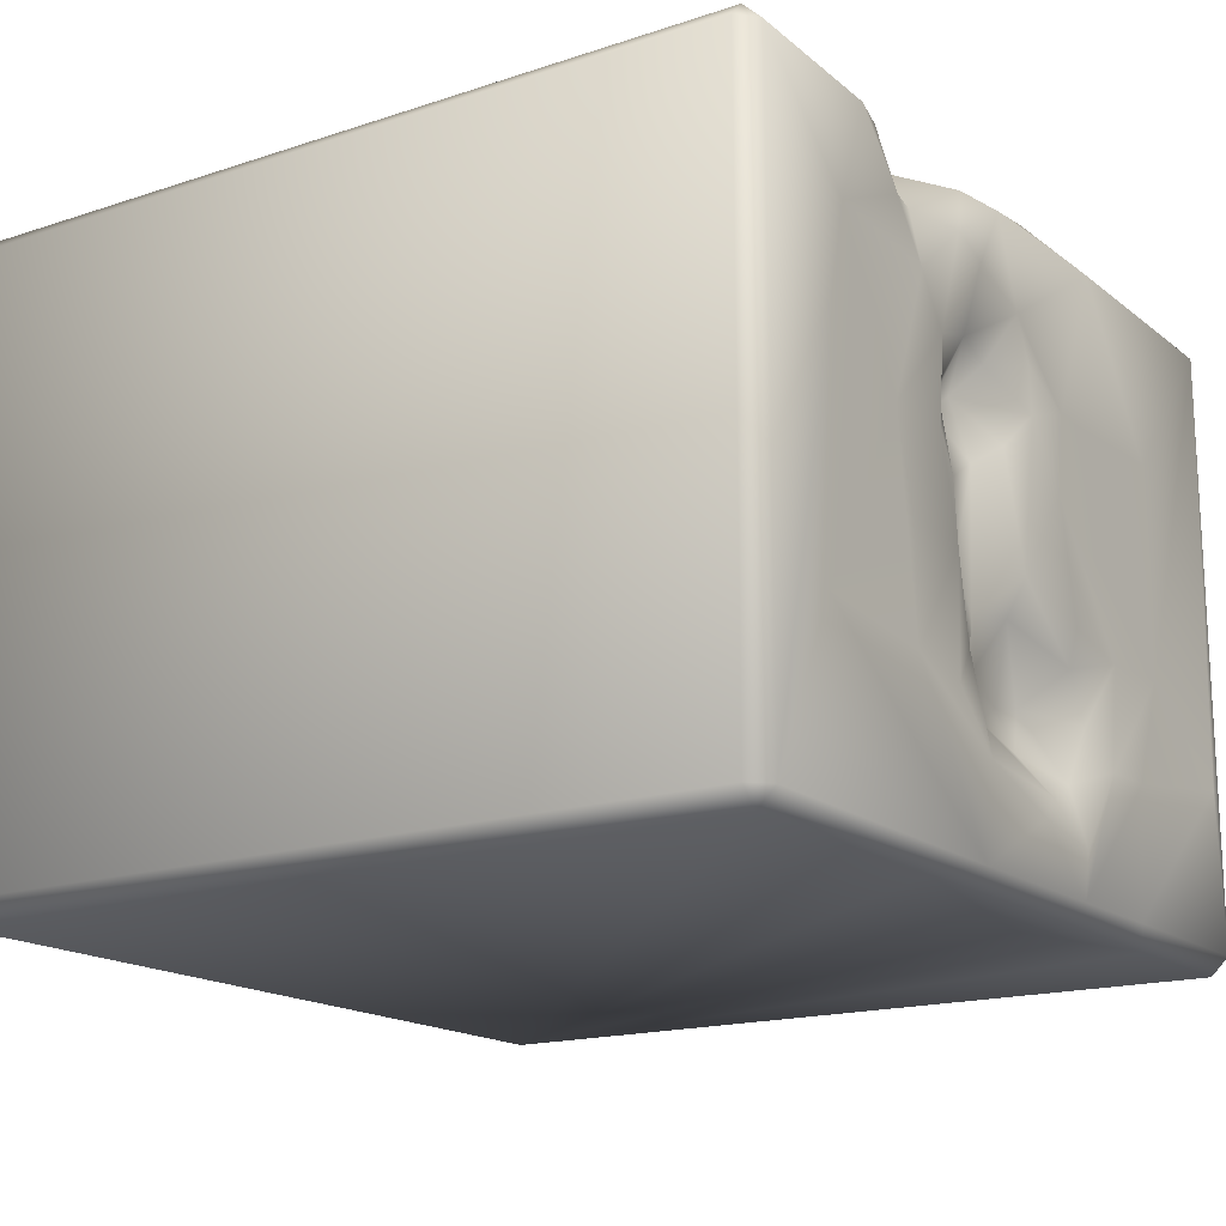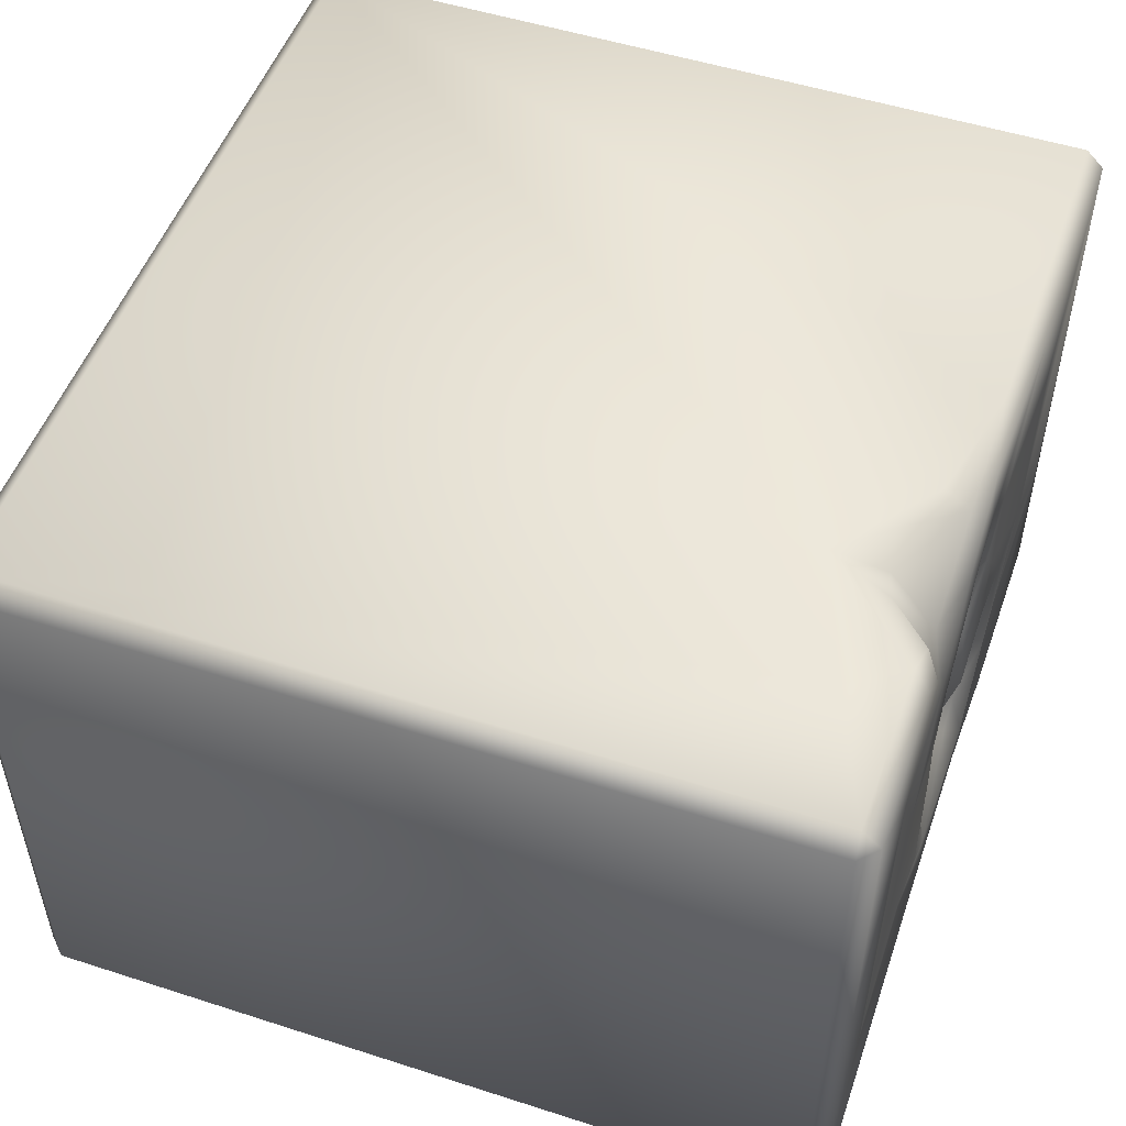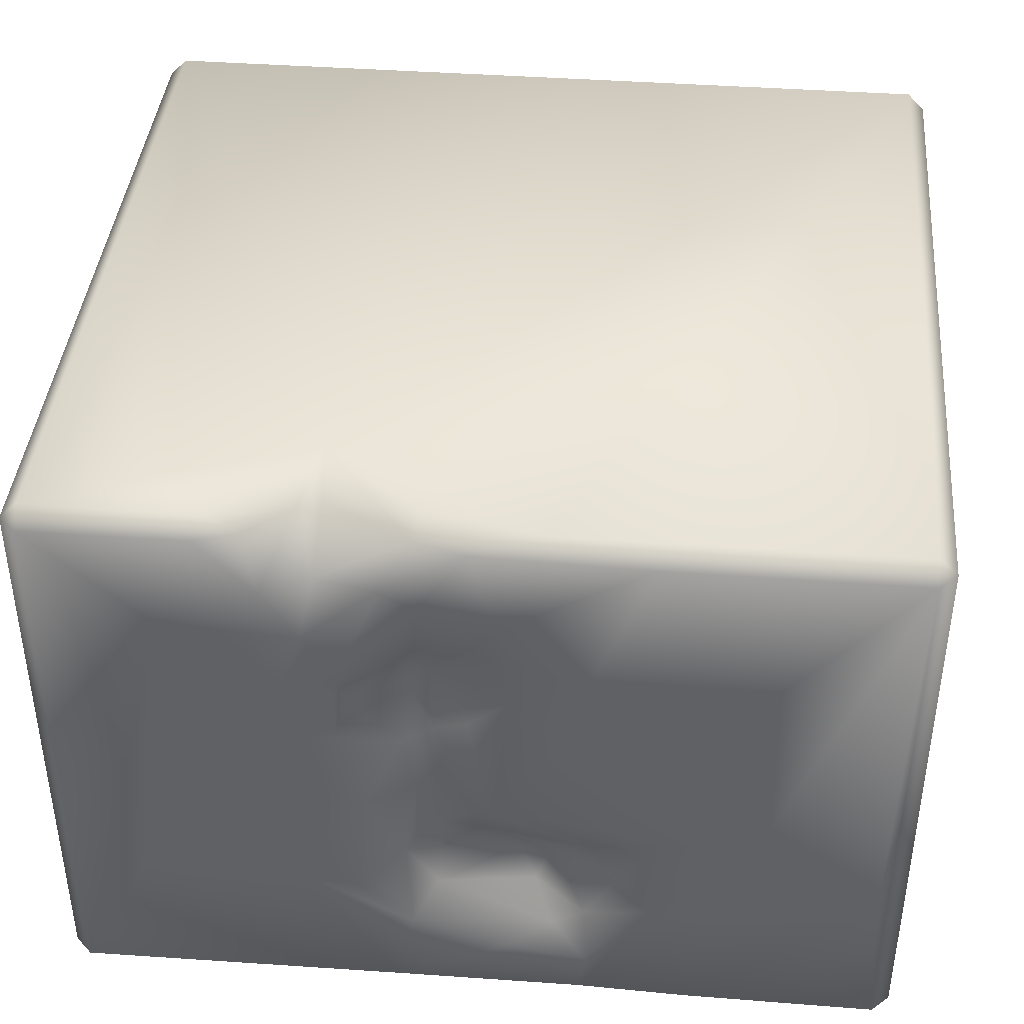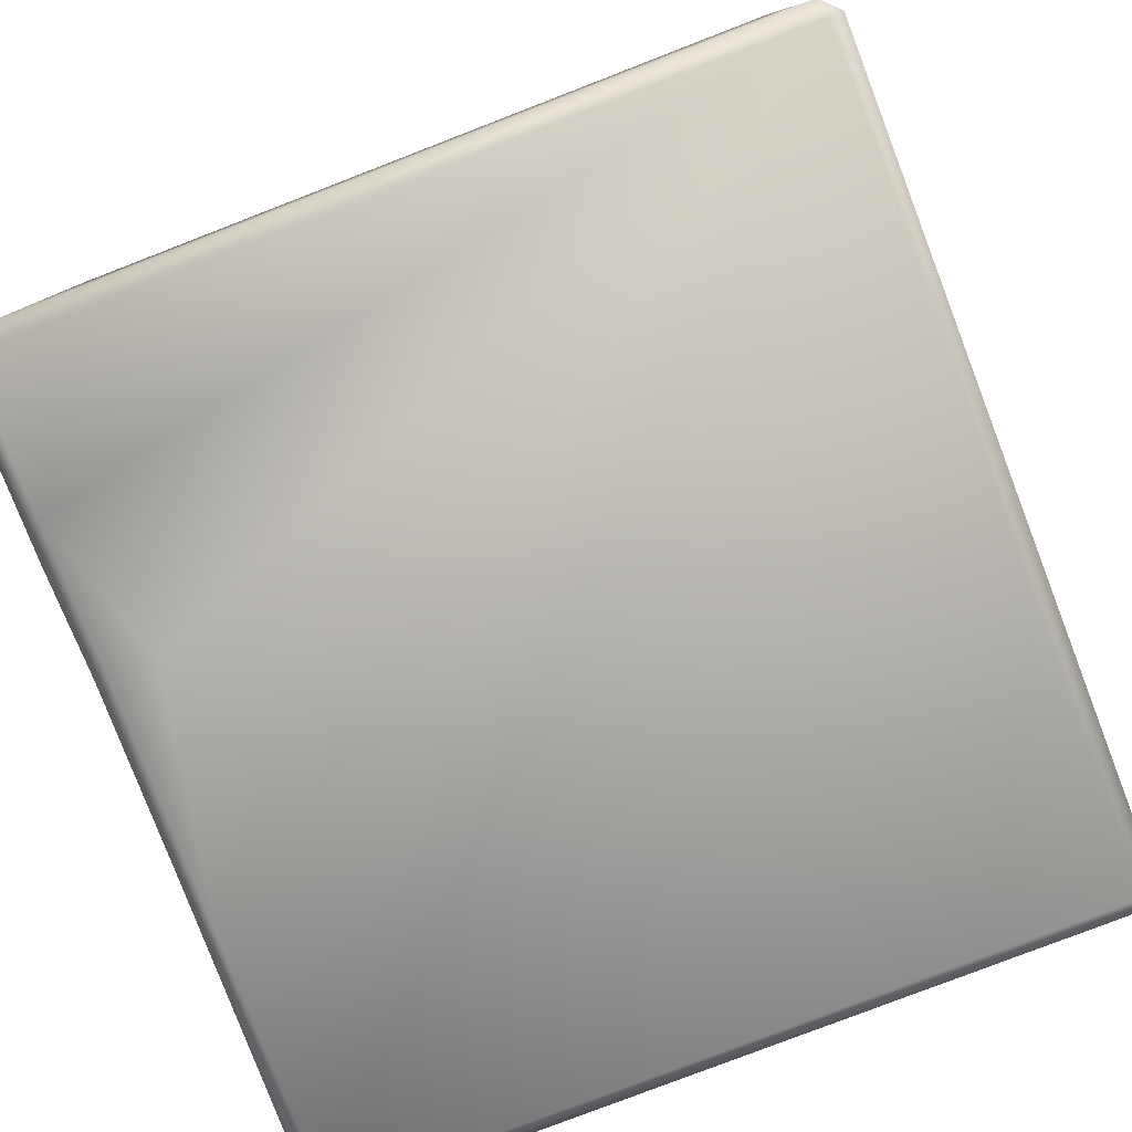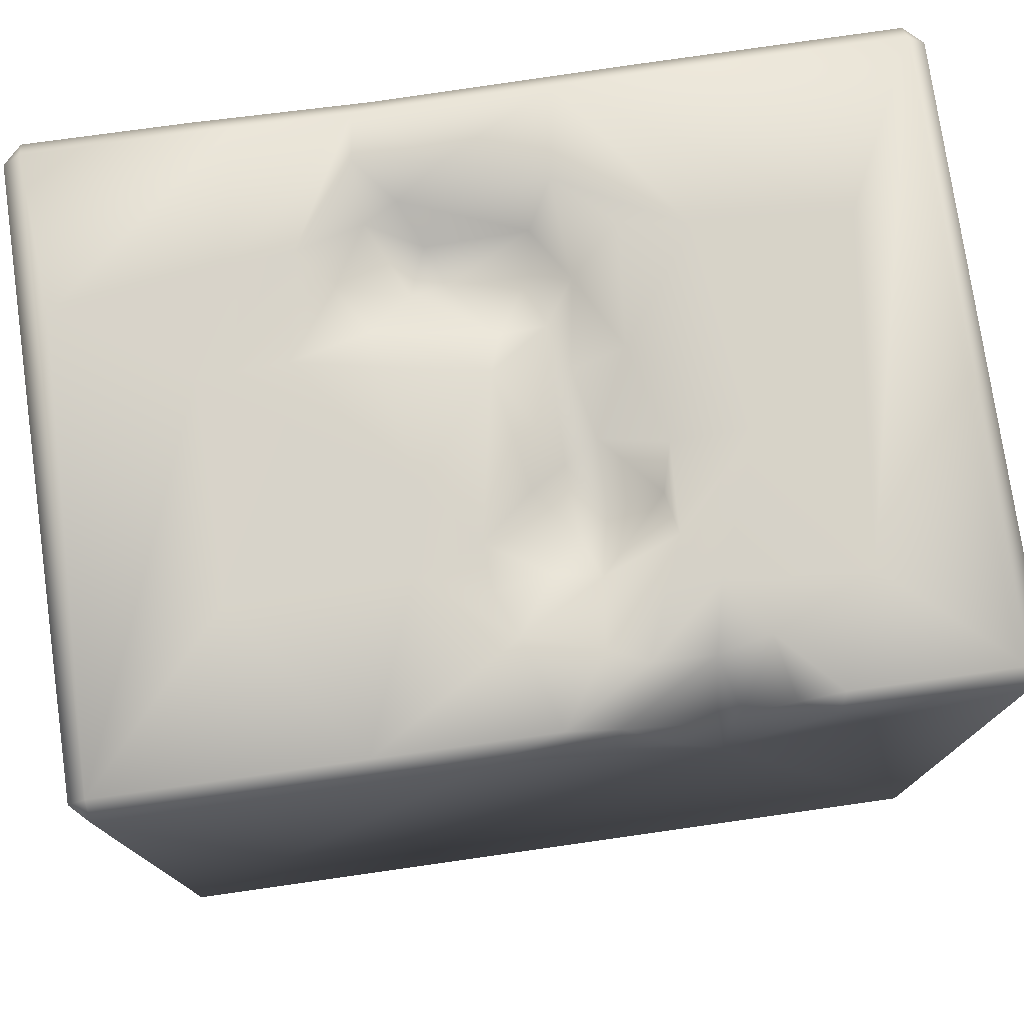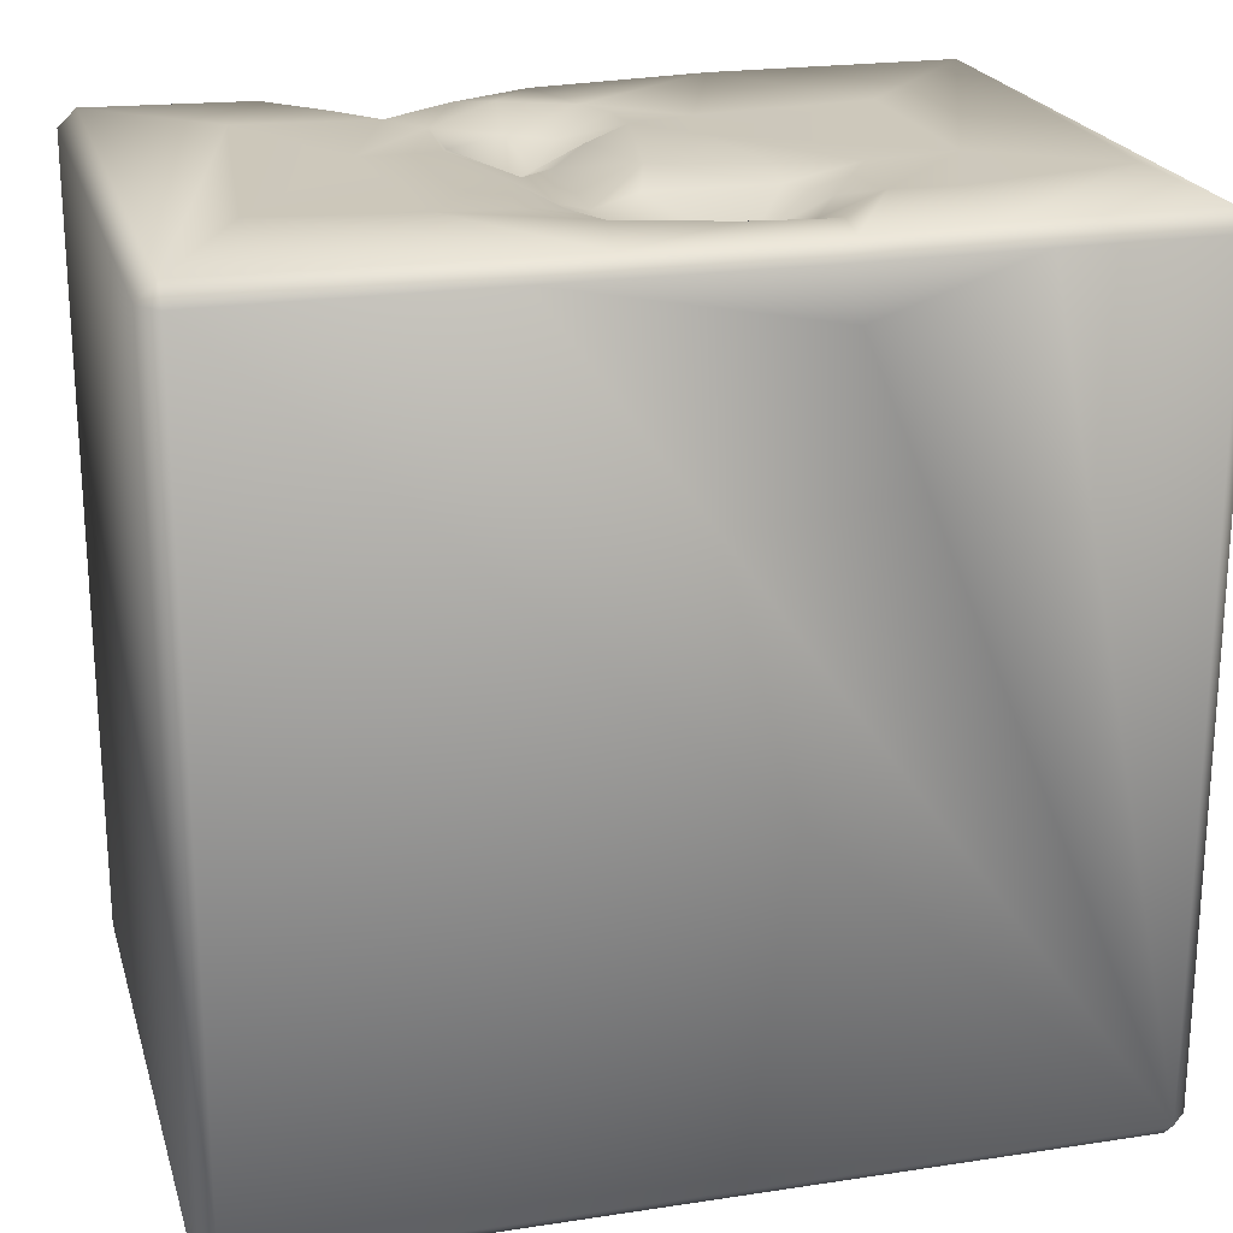
<metadata>
{"format":"obj","ext":"obj","renderer":"f3d","projection":"perspective","resolution":1024,"background":"white","views":[{"elev":-16.9,"azim":123.6,"up":"+Z"},{"elev":51.4,"azim":109.3,"up":"+Z"},{"elev":40.8,"azim":-174.8,"up":"+Z"},{"elev":-79.5,"azim":-68.9,"up":"+Z"},{"elev":76.5,"azim":-8.1,"up":"+Y"},{"elev":21.7,"azim":165.0,"up":"+Y"}]}
</metadata>
<code>
o Liquid_Domain
v -8.134 -8.756 6.217
v -8.487 -8.756 5.864
v -8.134 -9.109 5.864
v 8.134 -8.756 6.217
v 8.487 -8.756 5.864
v 8.134 -9.109 5.864
v -8.134 -9.109 -5.864
v 8.134 -9.109 -5.864
v -8.487 -8.756 -5.864
v 8.487 -8.756 -5.864
v -8.134 -8.756 -6.217
v 8.134 -8.756 -6.217
v -8.134 6.756 6.217
v -8.487 6.756 5.864
v 8.484 6.754 5.864
v -8.487 6.756 -5.864
v -8.134 6.756 -6.217
v 2.94 4.732 6.212
v 8.487 6.756 -5.864
v 2.071 5.682 6.154
v 2.949 6.739 -6.201
v 8.134 6.756 -6.217
v 4.826 6.718 6.155
v 5.558 5.653 6.211
v -2.085 5.772 -6.209
v 8.142 6.725 6.206
v 0.9532 6.238 6.159
v 2.815 5.812 5.894
v 3.258 5.95 5.811
v -1.724 6.713 -6.162
v -1.327 6.751 6.203
v -5.076 6.746 -6.212
v 1.068 6.776 5.914
v 4.141 6.804 5.876
v 0.8749 6.312 2.336
v 1.434 6.219 1.94
v 1.423 6.628 0.6967
v -1.496 6.199 -2.532
v -0.8115 6.148 -2.637
v 0.7004 6.374 -2.559
v -2.16 6.794 -3.802
v -1.133 6.313 -3.397
v 0.7743 6.632 -3.319
v 2.904 6.744 4.859
v 3.873 7.042 4.679
v 1.142 6.78 3.229
v 2.419 6.885 1.899
v 0.1252 6.939 1.553
v 0.7913 6.647 1.105
v 1.165 6.49 -0.6598
v 2.148 7.035 -0.7822
v 0.8321 6.571 -1.512
v 1.407 6.803 -2.263
v -2.841 6.843 -2.644
v -1.515 6.814 -4.15
v -8.134 7.109 5.864
v -3.288 7.111 5.862
v 0.08036 7.006 5.85
v 4.964 7.036 5.843
v 8.133 7.087 5.861
v 1.702 7.035 4.873
v -0.4396 7.036 4.123
v 0.9935 7.082 4.543
v 5.8 7.086 3.809
v -5.426 7.105 2.835
v -2.112 7.023 2.804
v 3.153 7.065 3.65
v -0.7872 7.045 3.285
v 8.134 7.109 -5.864
v 0.2663 6.689 3.021
v 2.561 7.084 2.72
v -0.8547 7.037 2.395
v 4.174 7.055 1.001
v -1.798 7.057 1.227
v -5.463 7.093 -1.244
v 2.646 7.054 1.045
v -2.298 7.027 -1.043
v -0.2731 7.063 -0.6647
v 3.599 6.998 -0.6913
v 6.54 7.106 -2.671
v -3.79 7.05 -1.338
v -0.02759 6.789 -1.405
v -7.919 7.105 -2.807
v -2.29 6.864 -1.748
v 3.653 7.048 -2.871
v 2.349 7.08 -3.103
v -3.455 7.074 -3.359
v -4.727 7.041 -3.306
v -8.134 7.109 -5.864
v 1.268 7.071 -4.101
v -2.224 7.074 -4.938
v -0.6356 7.069 -4.691
v -4.28 7.092 -5.858
v -2.094 7.038 -5.848
v 1.57 7.049 -5.863
f 3 1 2
f 1 3 4
f 3 6 4
f 4 6 5
f 8 5 6
f 6 3 7
f 8 6 7
f 7 3 2
f 9 7 2
f 10 5 8
f 7 9 11
f 8 7 11
f 12 8 11
f 10 8 12
f 1 13 2
f 2 13 14
f 15 4 5
f 5 10 15
f 26 4 15
f 4 18 1
f 2 16 9
f 9 16 17
f 11 9 17
f 12 11 22
f 22 10 12
f 1 18 31
f 4 24 18
f 11 17 32
f 1 31 13
f 18 24 23
f 24 4 26
f 11 32 25
f 11 25 21
f 19 10 22
f 18 27 31
f 18 20 27
f 18 28 20
f 18 29 28
f 25 30 21
f 18 23 29
f 20 33 27
f 33 20 28
f 34 29 23
f 44 28 29
f 49 35 36
f 36 37 49
f 39 42 38
f 42 41 38
f 43 42 39
f 43 39 40
f 27 33 31
f 26 23 24
f 44 33 28
f 29 34 45
f 45 44 29
f 46 35 70
f 70 35 72
f 36 35 46
f 47 36 46
f 72 35 48
f 35 49 48
f 37 36 47
f 37 50 49
f 14 16 2
f 51 50 37
f 50 52 49
f 50 53 52
f 53 50 51
f 82 38 84
f 39 38 82
f 52 40 82
f 40 39 82
f 38 54 84
f 53 40 52
f 54 38 41
f 43 40 53
f 15 10 19
f 42 55 41
f 43 55 42
f 25 32 30
f 22 11 21
f 13 56 14
f 13 31 57
f 56 13 57
f 57 31 58
f 31 33 58
f 34 23 59
f 59 23 60
f 23 26 60
f 26 15 60
f 33 61 58
f 61 33 44
f 60 64 59
f 58 62 57
f 59 45 34
f 62 66 57
f 63 62 58
f 61 63 58
f 64 45 59
f 57 65 56
f 66 65 57
f 44 67 61
f 45 67 44
f 60 15 69
f 68 66 62
f 62 70 68
f 46 70 62
f 63 46 62
f 61 71 63
f 67 71 61
f 64 67 45
f 69 64 60
f 71 46 63
f 70 72 68
f 47 46 71
f 73 71 67
f 66 74 65
f 68 72 66
f 72 74 66
f 64 73 67
f 71 76 47
f 65 75 56
f 74 75 65
f 48 78 72
f 47 76 37
f 71 73 76
f 74 81 75
f 78 74 72
f 73 51 76
f 77 81 74
f 74 78 77
f 49 78 48
f 76 51 37
f 14 56 16
f 73 79 51
f 64 80 73
f 69 80 64
f 49 52 78
f 75 83 56
f 84 81 77
f 78 84 77
f 82 84 78
f 78 52 82
f 79 85 51
f 73 85 79
f 85 86 51
f 51 86 53
f 73 80 85
f 75 87 88
f 81 87 75
f 84 54 81
f 54 87 81
f 75 88 83
f 56 89 16
f 83 89 56
f 90 43 53
f 86 90 53
f 15 19 69
f 41 87 54
f 55 43 90
f 88 93 83
f 90 92 55
f 86 85 90
f 93 89 83
f 87 94 88
f 94 93 88
f 91 94 87
f 41 91 87
f 55 91 41
f 92 91 55
f 85 95 90
f 90 95 92
f 80 95 85
f 92 94 91
f 95 94 92
f 80 69 95
f 16 89 17
f 32 17 89
f 93 32 89
f 30 32 93
f 94 30 93
f 21 30 94
f 95 21 94
f 69 21 95
f 22 21 69
f 19 22 69

</code>
